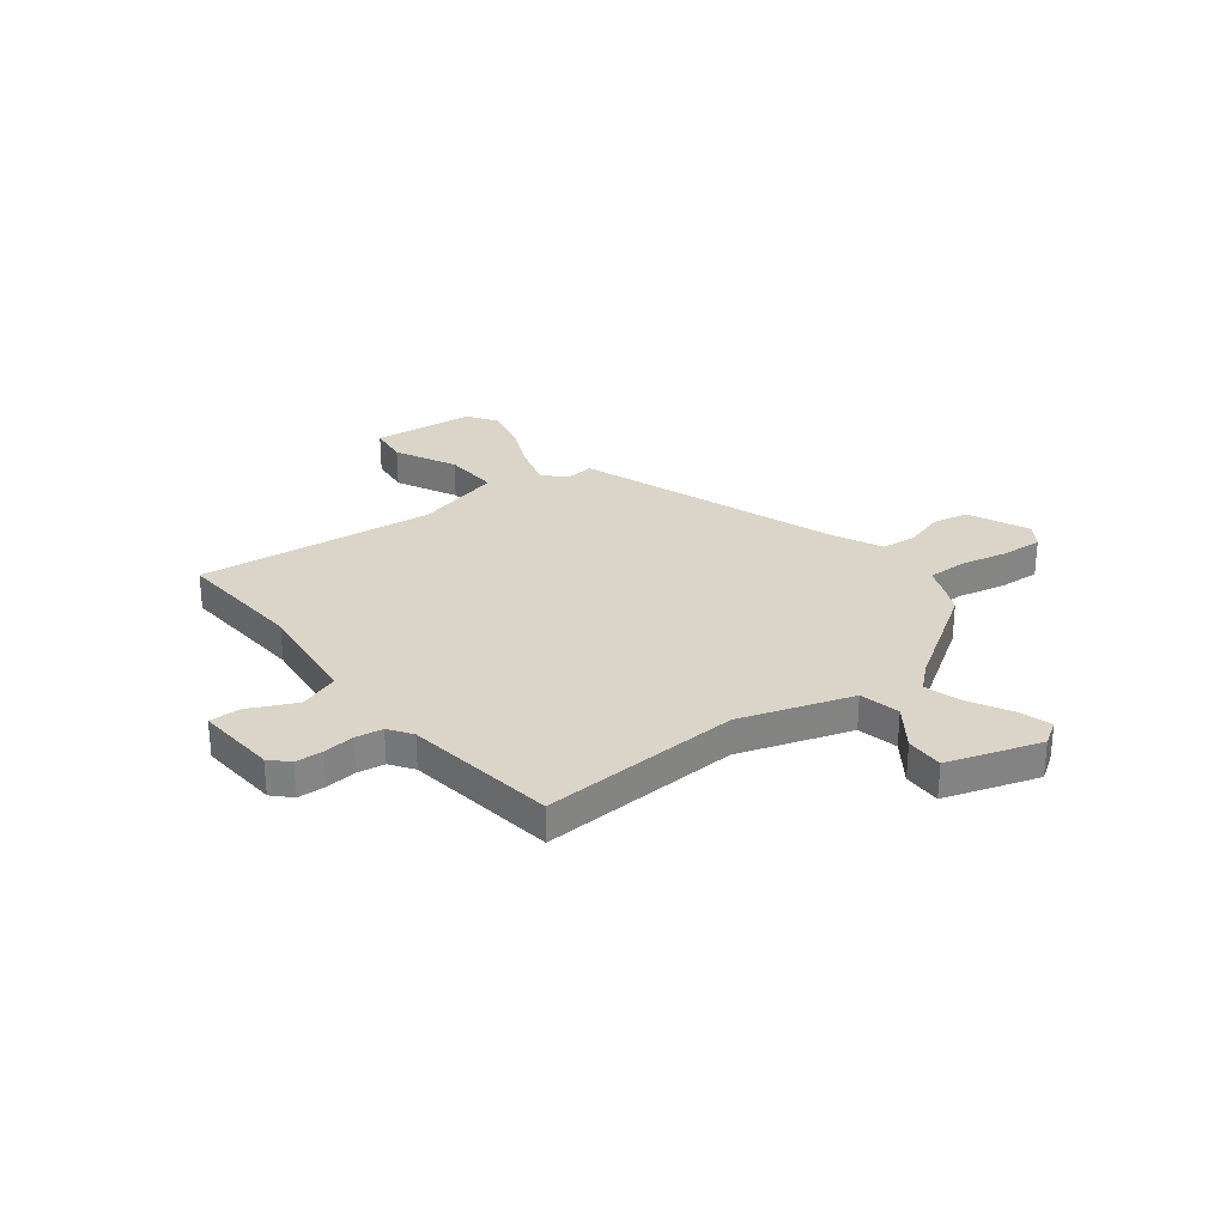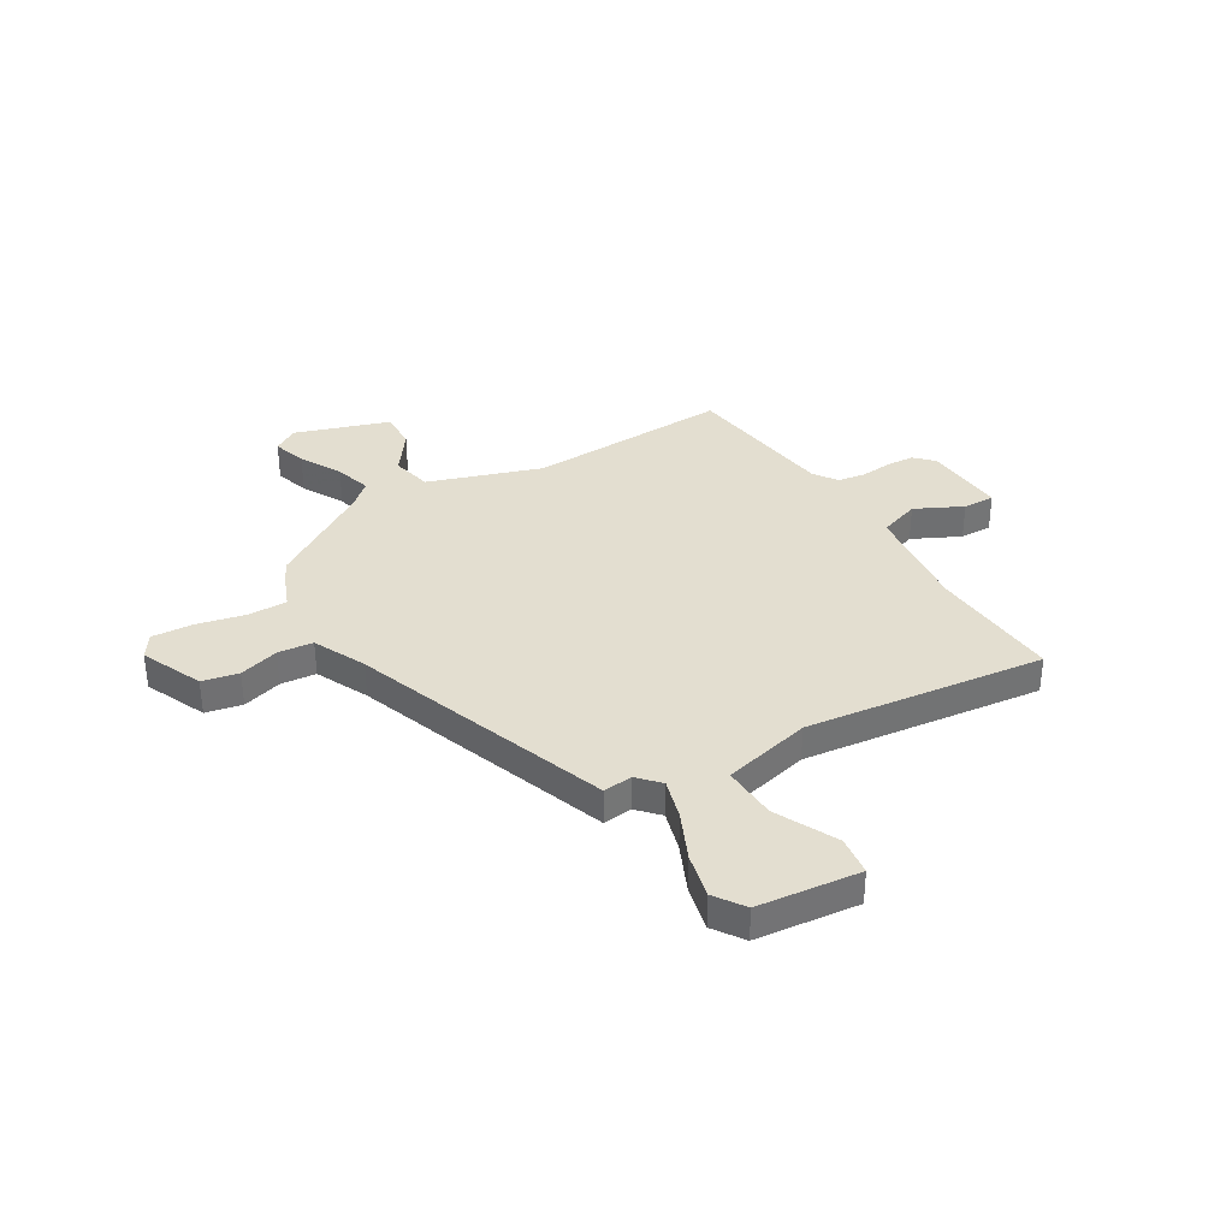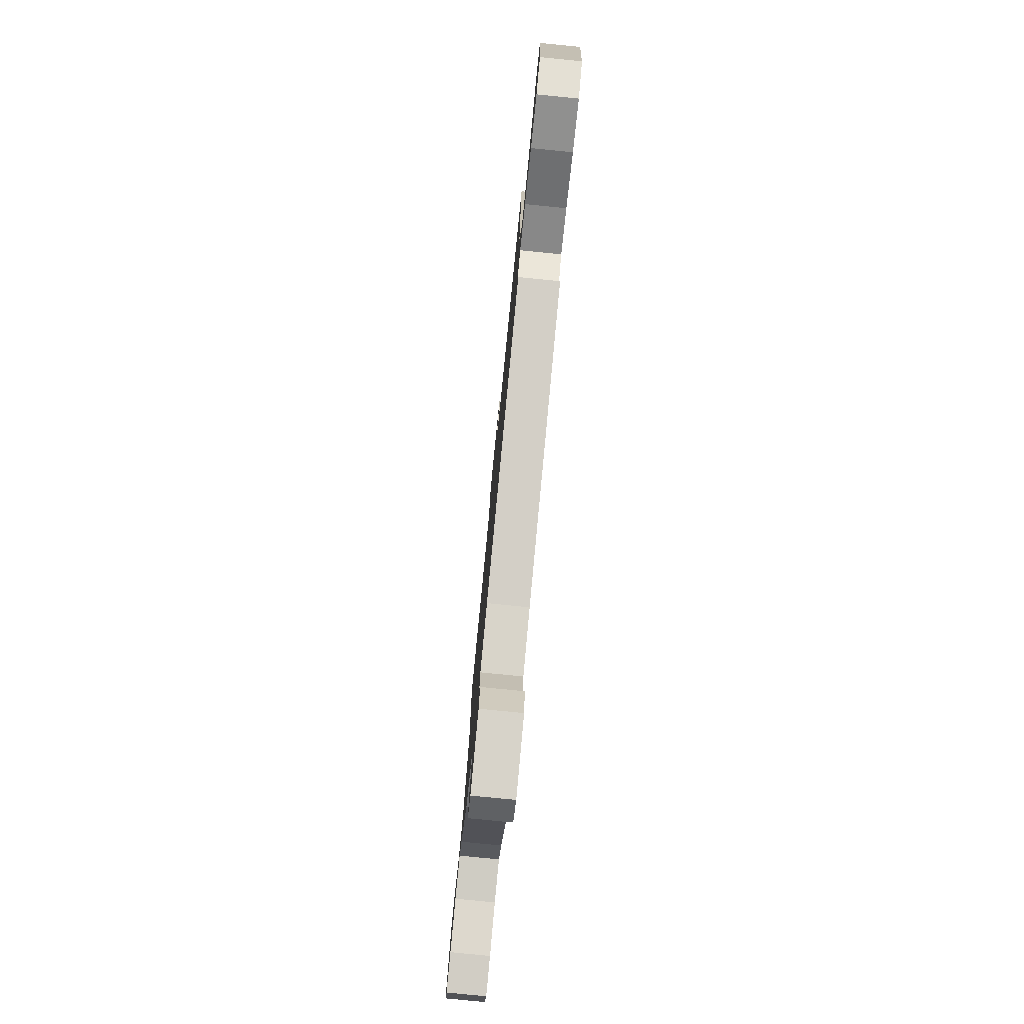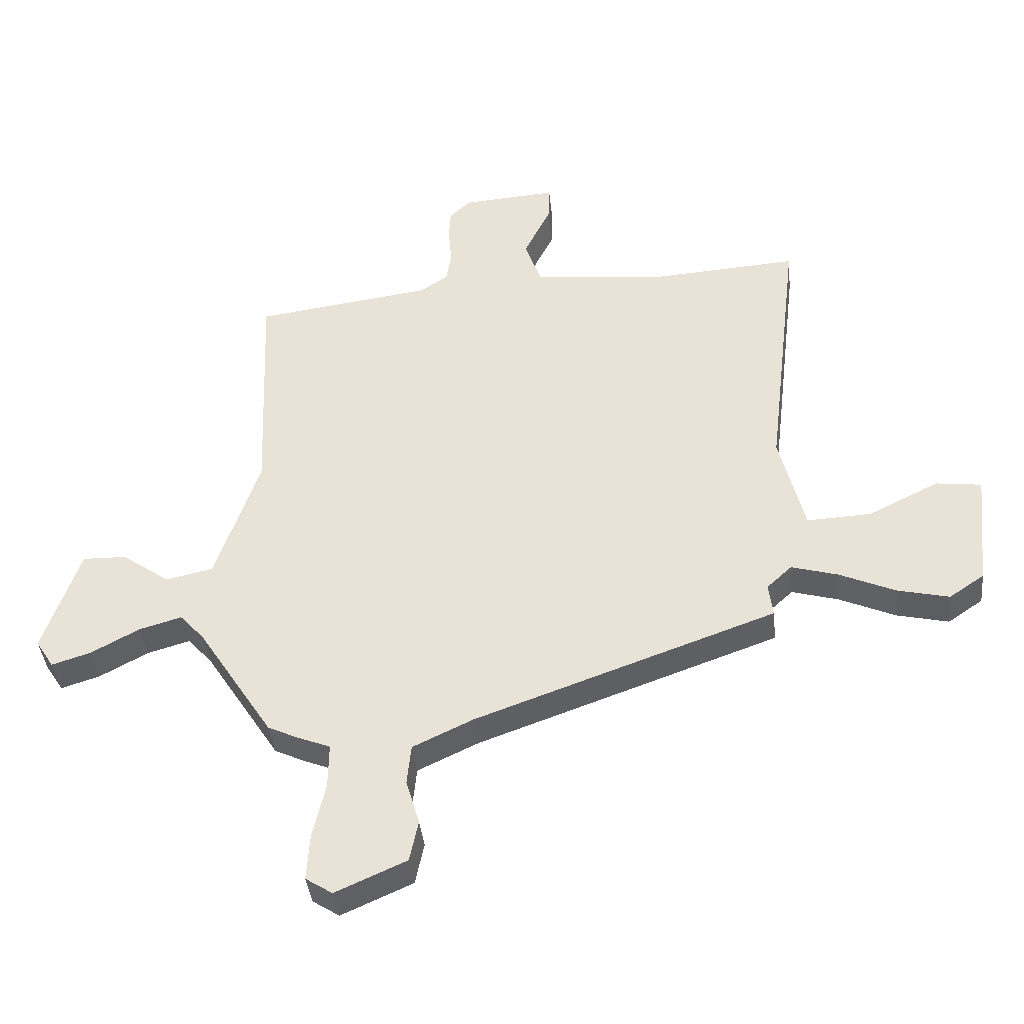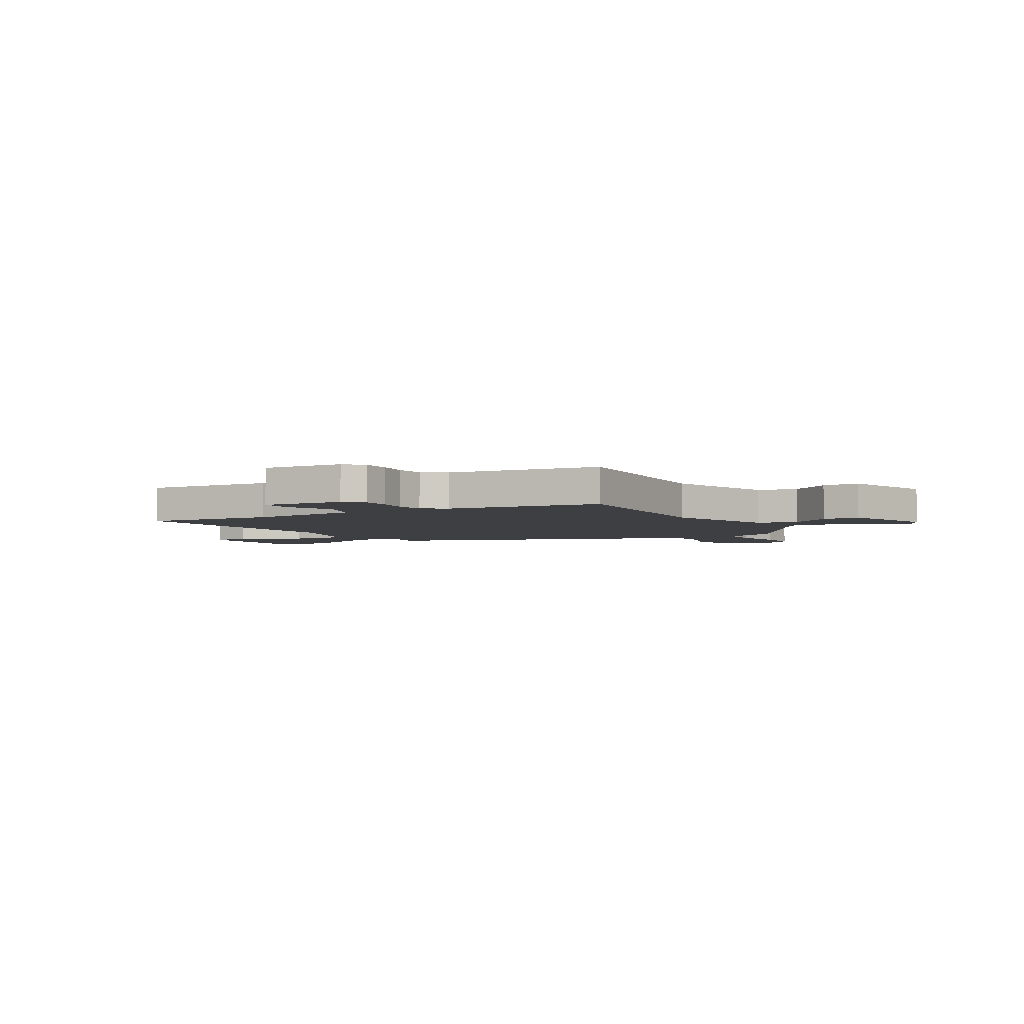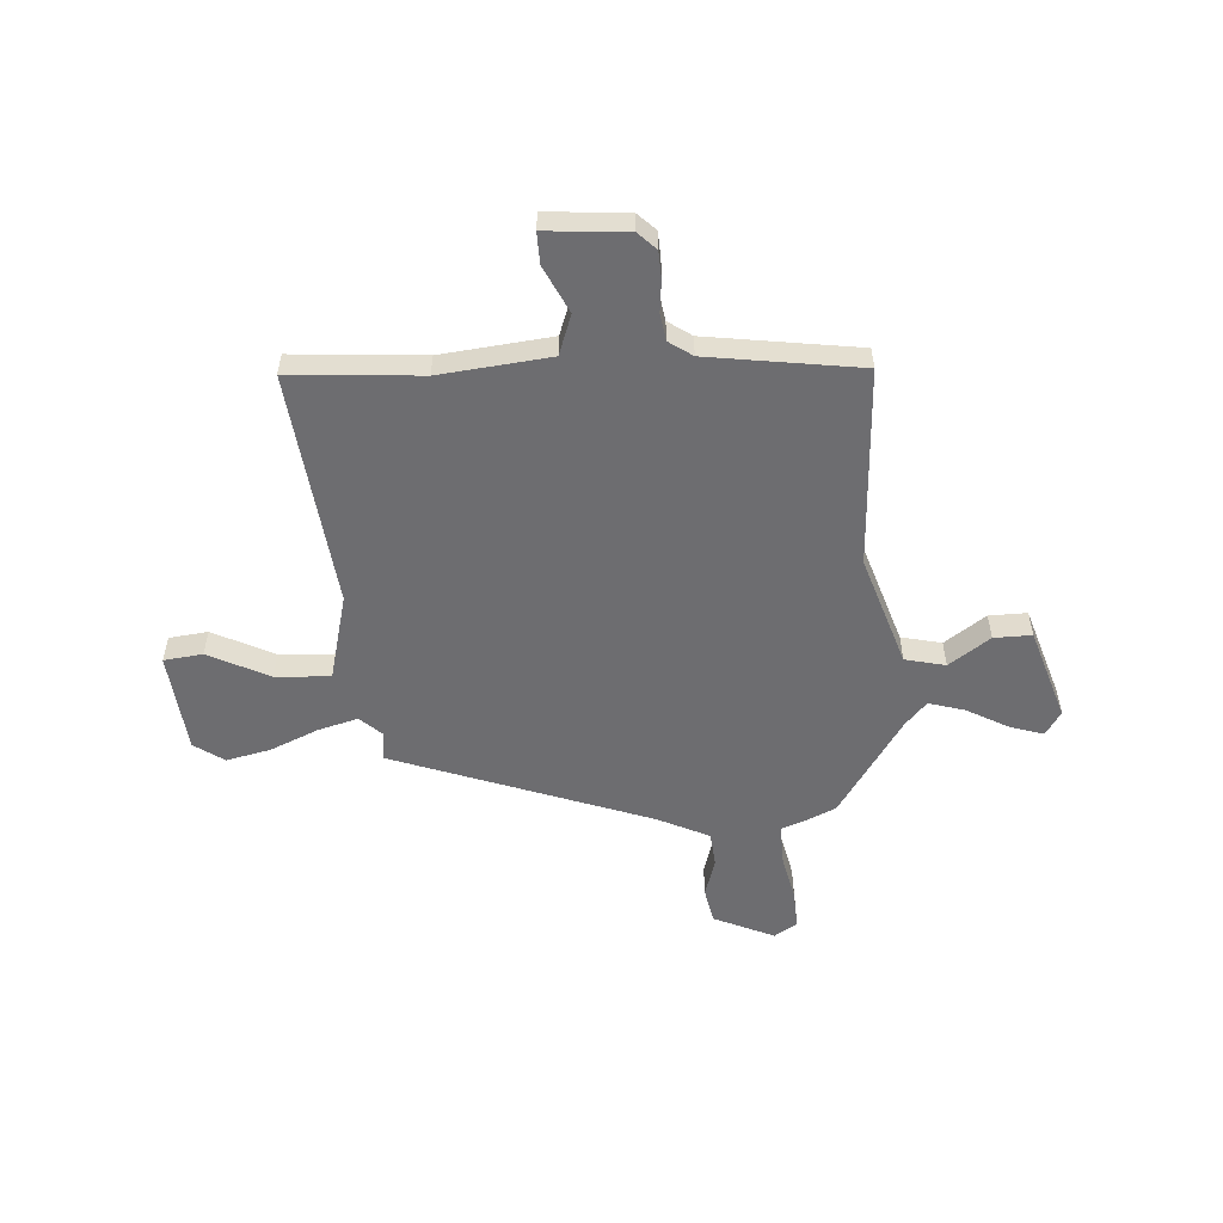
<metadata>
{"format":"obj","ext":"obj","renderer":"f3d","projection":"perspective","resolution":1024,"background":"white","views":[{"elev":29.2,"azim":51.9,"up":"+Y"},{"elev":35.7,"azim":-120.9,"up":"+Y"},{"elev":-78.9,"azim":-95.7,"up":"+Z"},{"elev":-40.1,"azim":-174.0,"up":"+Z"},{"elev":-4.2,"azim":29.5,"up":"+Y"},{"elev":-54.1,"azim":3.2,"up":"+Y"}]}
</metadata>
<code>
v -0.467 0.07 -0.32
v -0.46 0.07 -0.262
v -0.503 0.07 -0.222
v -0.583 0.07 -0.245
v -0.679 0.07 -0.288
v -0.768 0.07 -0.309
v -0.828 0.07 -0.268
v -0.85 0.07 -0.064
v -0.772 0.07 -0.054
v -0.65 0.07 -0.114
v -0.54 0.07 -0.119
v -0.497 0.07 0.057
v -0.554 0.07 0.533
v -0.292 0.07 0.516
v -0.071 0.07 0.542
v -0.043 0.07 0.623
v -0.089 0.07 0.717
v -0.091 0.07 0.78
v 0.072 0.07 0.769
v 0.108 0.07 0.734
v 0.111 0.07 0.679
v 0.105 0.07 0.616
v 0.114 0.07 0.561
v 0.161 0.07 0.529
v 0.467 0.07 0.488
v 0.45 0.07 0.085
v 0.525 0.07 -0.139
v 0.606 0.07 -0.157
v 0.688 0.07 -0.098
v 0.764 0.07 -0.096
v 0.826 0.07 -0.283
v 0.795 0.07 -0.332
v 0.728 0.07 -0.311
v 0.645 0.07 -0.266
v 0.572 0.07 -0.245
v 0.53 0.07 -0.292
v 0.4 0.07 -0.495
v 0.347 0.07 -0.52
v 0.292 0.07 -0.542
v 0.293 0.07 -0.62
v 0.315 0.07 -0.717
v 0.32 0.07 -0.798
v 0.274 0.07 -0.828
v 0.152 0.07 -0.774
v 0.137 0.07 -0.702
v 0.16 0.07 -0.623
v 0.153 0.07 -0.553
v 0.049 0.07 -0.504
v -0.467 0 -0.32
v -0.46 0 -0.262
v -0.503 0 -0.222
v -0.583 0 -0.245
v -0.679 0 -0.288
v -0.768 0 -0.309
v -0.828 0 -0.268
v -0.85 0 -0.064
v -0.772 0 -0.054
v -0.65 0 -0.114
v -0.54 0 -0.119
v -0.497 0 0.057
v -0.554 0 0.533
v -0.292 0 0.516
v -0.071 0 0.542
v -0.043 0 0.623
v -0.089 0 0.717
v -0.091 0 0.78
v 0.072 0 0.769
v 0.108 0 0.734
v 0.111 0 0.679
v 0.105 0 0.616
v 0.114 0 0.561
v 0.161 0 0.529
v 0.467 0 0.488
v 0.45 0 0.085
v 0.525 0 -0.139
v 0.606 0 -0.157
v 0.688 0 -0.098
v 0.764 0 -0.096
v 0.826 0 -0.283
v 0.795 0 -0.332
v 0.728 0 -0.311
v 0.645 0 -0.266
v 0.572 0 -0.245
v 0.53 0 -0.292
v 0.4 0 -0.495
v 0.347 0 -0.52
v 0.292 0 -0.542
v 0.293 0 -0.62
v 0.315 0 -0.717
v 0.32 0 -0.798
v 0.274 0 -0.828
v 0.152 0 -0.774
v 0.137 0 -0.702
v 0.16 0 -0.623
v 0.153 0 -0.553
v 0.049 0 -0.504
f 43 44 45 46
f 43 46 47
f 40 41 42 43
f 39 40 43 47
f 36 37 38 39
f 35 36 39 47
f 31 32 33 34
f 31 34 35
f 28 29 30 31
f 27 28 31 35
f 24 25 26
f 23 24 26 27
f 19 20 21 22
f 19 22 23
f 16 17 18 19
f 15 16 19 23
f 14 15 23 27
f 12 13 14 27
f 7 8 9 10
f 7 10 11
f 4 5 6 7
f 3 4 7 11
f 2 3 11 12
f 48 1 2
f 27 35 47 48
f 2 12 27 48
f 94 93 92 91
f 95 94 91
f 91 90 89 88
f 95 91 88 87
f 87 86 85 84
f 95 87 84 83
f 82 81 80 79
f 83 82 79
f 79 78 77 76
f 83 79 76 75
f 74 73 72
f 75 74 72 71
f 70 69 68 67
f 71 70 67
f 67 66 65 64
f 71 67 64 63
f 75 71 63 62
f 75 62 61 60
f 58 57 56 55
f 59 58 55
f 55 54 53 52
f 59 55 52 51
f 60 59 51 50
f 50 49 96
f 96 95 83 75
f 96 75 60 50
f 1 49 50 2
f 2 50 51 3
f 3 51 52 4
f 4 52 53 5
f 5 53 54 6
f 6 54 55 7
f 7 55 56 8
f 8 56 57 9
f 9 57 58 10
f 10 58 59 11
f 11 59 60 12
f 12 60 61 13
f 13 61 62 14
f 14 62 63 15
f 15 63 64 16
f 16 64 65 17
f 17 65 66 18
f 18 66 67 19
f 19 67 68 20
f 20 68 69 21
f 21 69 70 22
f 22 70 71 23
f 23 71 72 24
f 24 72 73 25
f 25 73 74 26
f 26 74 75 27
f 27 75 76 28
f 28 76 77 29
f 29 77 78 30
f 30 78 79 31
f 31 79 80 32
f 32 80 81 33
f 33 81 82 34
f 34 82 83 35
f 35 83 84 36
f 36 84 85 37
f 37 85 86 38
f 38 86 87 39
f 39 87 88 40
f 40 88 89 41
f 41 89 90 42
f 42 90 91 43
f 43 91 92 44
f 44 92 93 45
f 45 93 94 46
f 46 94 95 47
f 47 95 96 48
f 48 96 49 1

</code>
